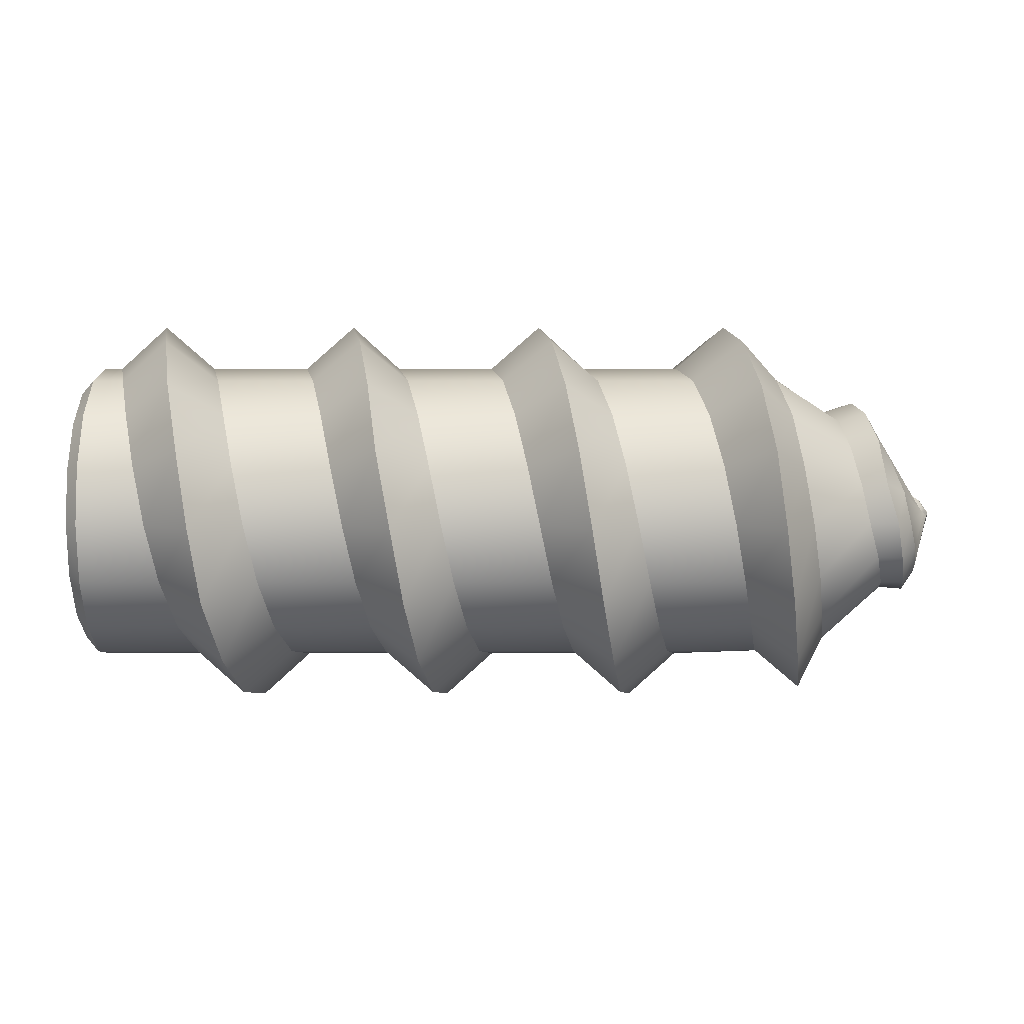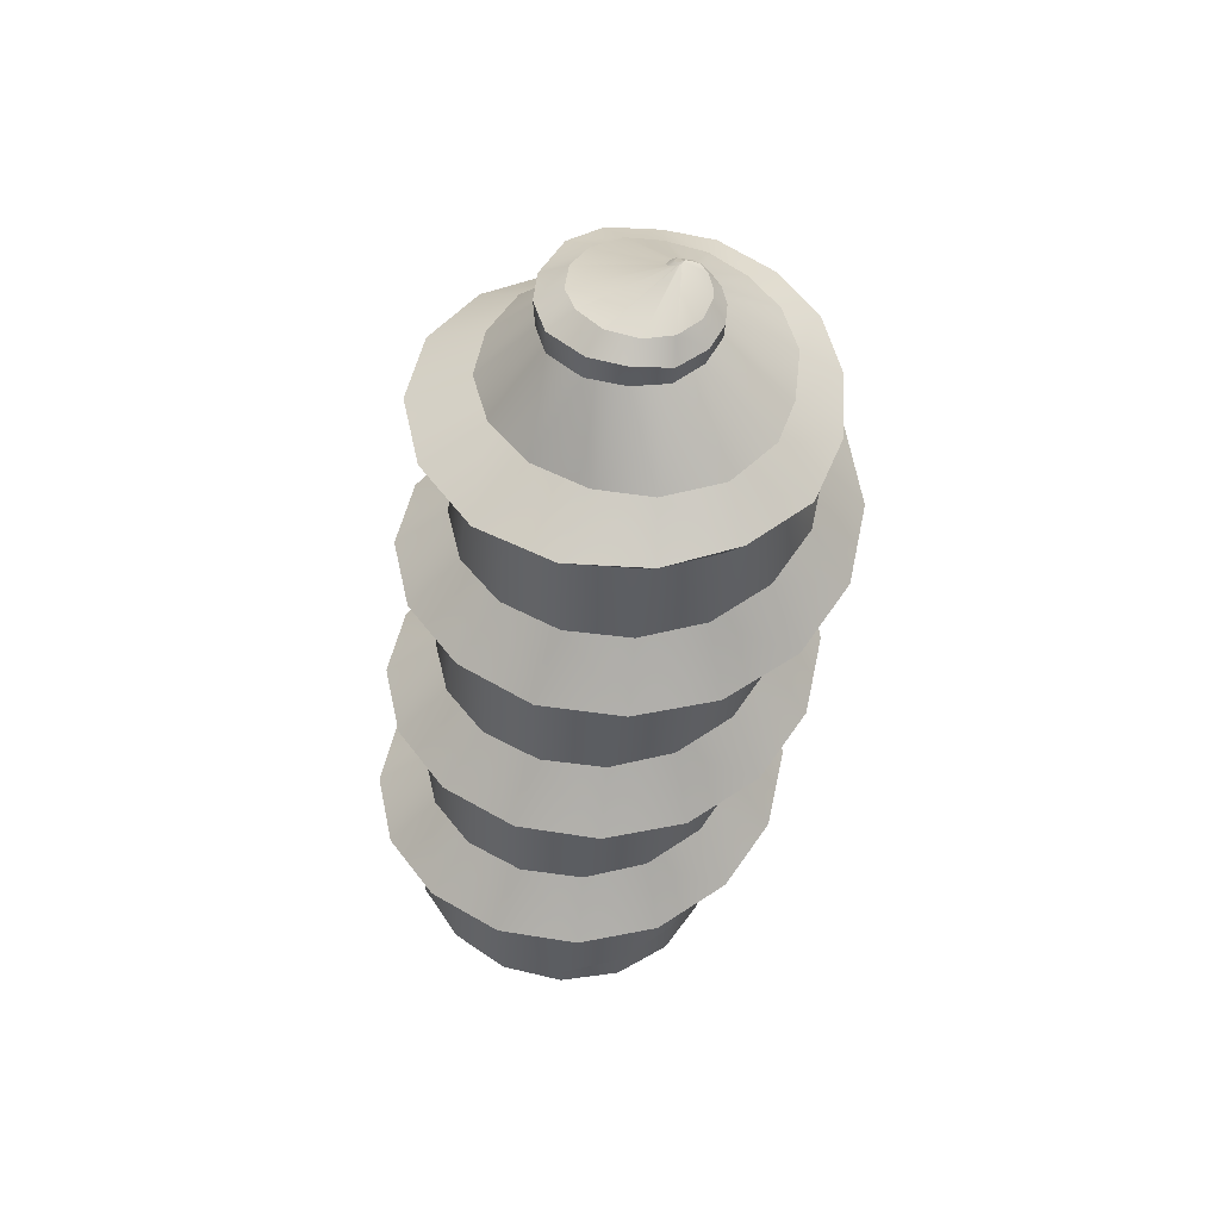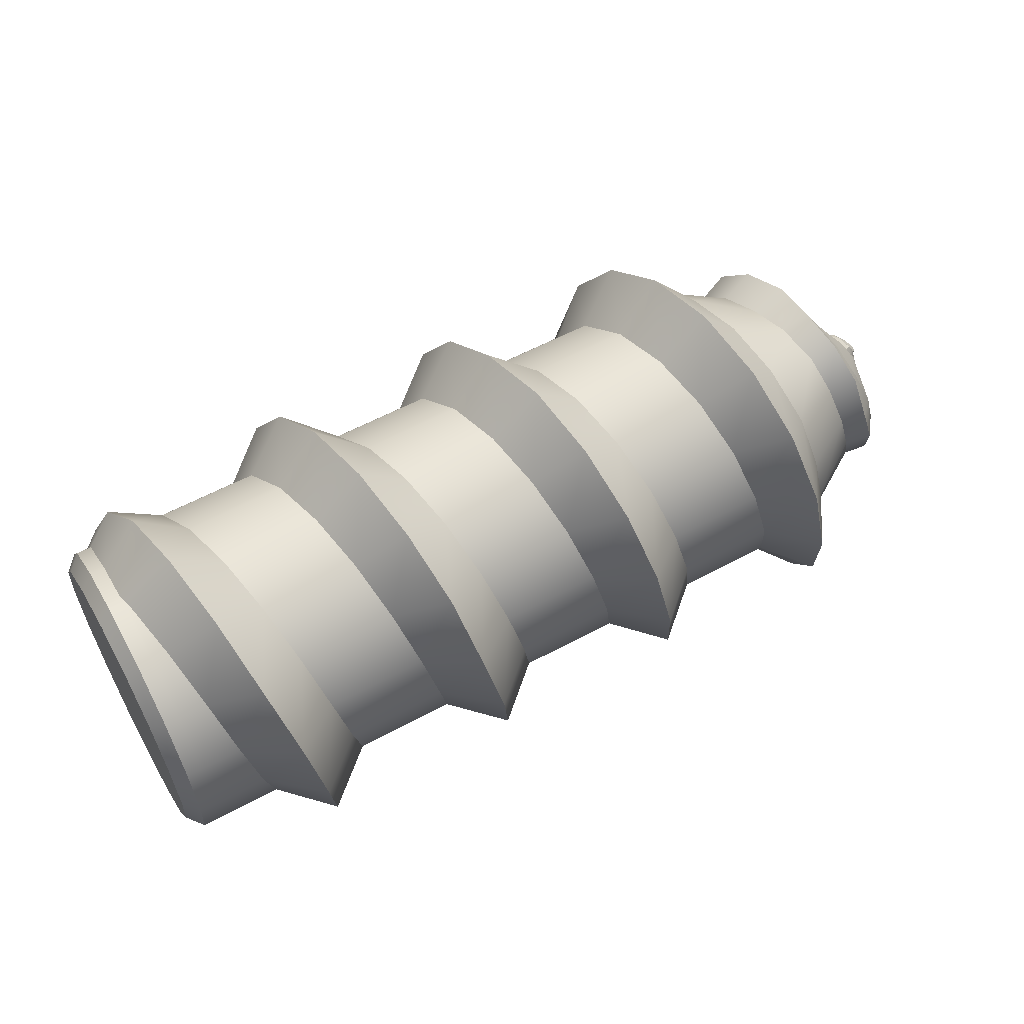
<metadata>
{"format":"obj","ext":"obj","renderer":"f3d","projection":"perspective","resolution":1024,"background":"white","views":[{"elev":4.9,"azim":179.9,"up":"+Y"},{"elev":-35.8,"azim":-96.6,"up":"+Y"},{"elev":57.5,"azim":150.7,"up":"+Y"}]}
</metadata>
<code>
v 1.117 -0.1686 -0.4088
v 1.155 -0.1521 -0.3674
v 1.117 0.3118 -0.3133
v 1.155 0.281 -0.2812
v 1.155 0.3882 0.04592
v 1.117 0.4304 0.05073
v 1.155 0.1521 -0.3674
v 1.117 0.1688 -0.4088
v 1.117 9.8e-05 -0.4424
v 1.155 -3.4e-05 -0.3976
v 1.155 -0.3883 -0.04636
v 1.117 -0.4302 -0.05399
v 1.155 -0.2811 -0.2812
v 1.117 -0.3116 -0.3133
v 1.117 -0.4071 -0.1703
v 1.155 -0.3672 -0.1523
v 1.155 -0.3973 0.000216
v 1.117 -0.4405 -0.001096
v 1.117 0.1686 0.4061
v 1.155 0.1519 0.3675
v 1.155 0.3974 -0.000216
v 1.117 0.4408 -0.001628
v 1.117 0.4073 -0.1703
v 1.155 0.3671 -0.1523
v 1.155 0.2814 0.2812
v 1.117 0.3122 0.3105
v 1.117 0.4076 0.166
v 1.155 0.3674 0.1509
v 1.155 -0.03703 0.39
v 1.117 -0.04251 0.4308
v 1.117 9.8e-05 0.4398
v 1.155 3.4e-05 0.3978
v 1.155 -0.3665 0.1521
v 1.117 -0.4063 0.1672
v 1.155 -0.2817 0.2798
v 1.117 -0.3123 0.3089
v 1.117 -0.169 0.4061
v 1.155 -0.1525 0.3674
v 1.076 0.3122 0.3105
v 1.076 9.8e-05 0.4398
v 1.076 -0.169 0.4061
v 1.076 -0.3123 0.3089
v 1.076 -0.4063 0.1672
v 1.076 -0.04251 0.4308
v 1.076 0.4076 0.166
v 1.076 0.4408 -0.001628
v 1.076 0.4073 -0.1703
v 1.076 0.1686 0.4061
v 1.076 -0.3116 -0.3133
v 1.076 -0.4405 -0.001096
v 1.076 -0.4071 -0.1703
v 1.076 -0.4302 -0.05399
v 1.076 9.8e-05 -0.4424
v 1.076 0.1688 -0.4088
v 1.076 0.4304 0.05073
v 1.076 0.3118 -0.3133
v 1.076 -0.1686 -0.4088
v -1.416 -0.008869 0.004369
v -1.412 -0.009979 -0.00313
v -1.407 -0.007431 -0.008576
v -1.413 0.005237 0.01101
v -1.406 0.01308 0.02451
v -1.399 0.01235 0.04777
v -1.391 -0.005543 0.06495
v -1.378 -0.03347 0.07682
v -1.371 -0.06116 0.07732
v -1.364 -0.1159 0.05437
v -1.361 -0.1647 -0.001698
v -1.356 -0.178 -0.07513
v -1.345 -0.15 -0.1562
v -1.334 -0.08795 -0.2152
v -1.408 0.004223 -0.006495
v -1.398 0.01679 -0.009519
v -1.388 0.03621 -0.002318
v -1.366 0.04295 0.05784
v -1.349 0.001286 0.1001
v -1.321 -0.1608 0.0734
v -1.312 -0.2132 0.00166
v -1.319 -0.227 -0.09381
v -1.304 -0.1949 -0.1891
v -1.285 -0.113 -0.2746
v -1.418 -0.003757 0.007121
v -1.38 0.04118 0.01016
v -1.375 0.04669 0.0331
v -1.354 0.02474 0.08205
v -1.34 -0.04253 0.1139
v -1.329 -0.09311 0.1094
v -1.4 -0.00238 -0.01593
v -1.391 0.00659 -0.02327
v -1.379 0.02392 -0.02459
v -1.365 0.05037 -0.01358
v -1.356 0.06279 0.01024
v -1.348 0.06184 0.04111
v -1.335 0.05229 0.06984
v -1.322 0.02518 0.09402
v -1.312 -0.001383 0.1091
v -1.303 -0.04191 0.1163
v -1.291 -0.09546 0.1111
v -1.273 -0.1595 0.07269
v -1.26 -0.2115 0.001503
v -1.252 -0.2218 -0.09091
v -1.239 -0.1949 -0.1884
v -1.214 -0.1106 -0.2678
v -1.315 -0.01097 -0.2382
v -1.297 0.07773 -0.226
v -1.264 0.1684 -0.18
v -1.242 0.2318 -0.09919
v -1.229 0.2461 -0.006206
v -1.216 0.2331 0.09672
v -1.198 0.187 0.1899
v -1.183 0.1111 0.2662
v -1.169 -0.002675 0.3055
v -1.153 -0.1385 0.2917
v -1.134 -0.2461 0.2519
v -1.113 -0.3497 0.1437
v -1.092 -0.3908 -0.009974
v -1.071 -0.3635 -0.1539
v -1.047 -0.2834 -0.2855
v -1.025 -0.1551 -0.3788
v -1.218 0.2295 -0.2286
v -1.192 0.3107 -0.1362
v -1.169 0.3224 0.1276
v -1.123 0.1541 0.3698
v -1.104 0.004246 0.4175
v -1.081 -0.1781 0.4105
v -1.039 -0.4631 0.1877
v -1.013 -0.5216 -0.001628
v -0.9887 -0.5075 -0.2137
v -1.266 -0.008603 -0.3023
v -1.234 0.1081 -0.2902
v -1.176 0.3345 -0.000616
v -1.143 0.2629 0.2667
v -1.056 -0.3417 0.3421
v -0.9595 -0.4012 -0.4023
v -0.9308 -0.2172 -0.5252
v -1.185 -0.009515 -0.2889
v -1.162 0.1017 -0.2702
v -1.139 0.2076 -0.2099
v -1.119 0.2828 -0.1212
v -1.092 0.3069 0.000775
v -1.065 0.2895 0.1142
v -1.043 0.2356 0.235
v -1.02 0.1369 0.3291
v -0.9931 -0.000698 0.3664
v -0.9643 -0.1549 0.3548
v -0.941 -0.2899 0.293
v -0.9171 -0.3948 0.1594
v -0.89 -0.4315 -0.002787
v -0.8631 -0.4032 -0.1687
v -0.8353 -0.3118 -0.3133
v -0.8047 -0.1687 -0.4088
v -1 0.000476 -0.4157
v -0.9746 0.1617 -0.3888
v -0.9484 0.3109 -0.3133
v -0.9214 0.4066 -0.1703
v -0.8936 0.4403 -0.001628
v -0.8649 0.4069 0.167
v -0.8353 0.3115 0.31
v -0.8047 0.1686 0.4056
v -0.7731 1e-05 0.4391
v -0.7402 -0.1686 0.4056
v -0.7061 -0.3116 0.31
v -0.6709 -0.4071 0.167
v -0.6355 -0.4407 -0.001628
v -0.6001 -0.4071 -0.1703
v -0.5647 -0.3116 -0.3133
v -0.5292 -0.1686 -0.4088
v -0.8758 0.2167 -0.5252
v -0.8446 0.4007 -0.4023
v -0.8123 0.5236 -0.2185
v -0.779 0.5668 -0.001628
v -0.7445 0.5236 0.2152
v -0.7092 0.4008 0.3991
v -0.6383 9.8e-05 0.5651
v -0.6029 -0.2168 0.5219
v -0.4967 -0.5666 -0.001628
v -0.4258 -0.4006 -0.4023
v -0.3904 -0.2168 -0.5252
v -0.9013 -0.000218 -0.5683
v -0.6681 0.217 0.5219
v -0.5618 -0.4006 0.3991
v -0.5264 -0.5234 0.2152
v -0.4556 -0.5234 -0.2185
v -0.7731 1e-05 -0.4424
v -0.7402 0.1687 -0.4088
v -0.7061 0.3118 -0.3133
v -0.6709 0.4073 -0.1703
v -0.6355 0.4408 -0.001628
v -0.6001 0.4073 0.167
v -0.5647 0.3118 0.31
v -0.5292 0.1688 0.4056
v -0.4938 9.8e-05 0.4391
v -0.4584 -0.1686 0.4056
v -0.423 -0.3116 0.31
v -0.3876 -0.4071 0.167
v -0.3522 -0.4407 -0.001628
v -0.3167 -0.4071 -0.1703
v -0.2813 -0.3116 -0.3133
v -0.2459 -0.1686 -0.4088
v -0.4938 9.8e-05 -0.4424
v -0.4584 0.1688 -0.4088
v -0.423 0.3118 -0.3133
v -0.3876 0.4073 -0.1703
v -0.3522 0.4408 -0.001628
v -0.3167 0.4073 0.167
v -0.2813 0.3118 0.31
v -0.2459 0.1688 0.4056
v -0.2105 9.8e-05 0.4391
v -0.1751 -0.1686 0.4056
v -0.1397 -0.3116 0.31
v -0.1042 -0.4071 0.167
v -0.06882 -0.4407 -0.001628
v -0.0334 -0.4071 -0.1703
v 0.002013 -0.3116 -0.3133
v 0.03743 -0.1686 -0.4088
v -0.355 9.8e-05 -0.5683
v -0.3196 0.217 -0.5252
v -0.2842 0.4008 -0.4023
v -0.2487 0.5236 -0.2185
v -0.2133 0.5668 -0.001628
v -0.1425 0.4008 0.3991
v -0.1071 0.217 0.5219
v -0.07165 9.8e-05 0.5651
v -0.03624 -0.2168 0.5219
v -0.00082 -0.4006 0.3991
v 0.07001 -0.5666 -0.001628
v 0.1054 -0.5234 -0.2185
v 0.1409 -0.4006 -0.4023
v 0.1763 -0.2168 -0.5252
v -0.1722 0.5236 0.2152
v 0.04026 -0.5234 0.2152
v -0.2105 9.8e-05 -0.4424
v -0.1751 0.1688 -0.4088
v -0.1397 0.3118 -0.3133
v -0.1042 0.4073 -0.1703
v -0.06882 0.4408 -0.001628
v -0.0334 0.4073 0.167
v 0.002013 0.3118 0.31
v 0.03743 0.1688 0.4056
v 0.07285 9.8e-05 0.4391
v 0.1083 -0.1686 0.4056
v 0.1437 -0.3116 0.31
v 0.1791 -0.4071 0.167
v 0.2145 -0.4407 -0.001628
v 0.2499 -0.4071 -0.1703
v 0.2854 -0.3116 -0.3133
v 0.3208 -0.1686 -0.4088
v 0.07285 9.8e-05 -0.4424
v 0.1083 0.1688 -0.4088
v 0.1437 0.3118 -0.3133
v 0.1791 0.4073 -0.1703
v 0.2145 0.4408 -0.001628
v 0.2499 0.4073 0.167
v 0.2854 0.3118 0.31
v 0.3208 0.1688 0.4056
v 0.3562 9.8e-05 0.4391
v 0.3916 -0.1686 0.4056
v 0.427 -0.3116 0.31
v 0.4624 -0.4071 0.167
v 0.4979 -0.4407 -0.001628
v 0.5333 -0.4071 -0.1703
v 0.5687 -0.3116 -0.3133
v 0.6041 -0.1686 -0.4088
v 0.2117 9.8e-05 -0.5683
v 0.2825 0.4008 -0.4023
v 0.3179 0.5236 -0.2185
v 0.3534 0.5668 -0.001628
v 0.3888 0.5236 0.2152
v 0.4242 0.4008 0.3991
v 0.495 9.8e-05 0.5651
v 0.5659 -0.4006 0.3991
v 0.6367 -0.5666 -0.001628
v 0.6721 -0.5234 -0.2185
v 0.7075 -0.4006 -0.4023
v 0.2528 0.217 -0.5252
v 0.4653 0.217 0.5219
v 0.5361 -0.2168 0.5219
v 0.6069 -0.5234 0.2152
v 0.7486 -0.2168 -0.5252
v 0.3562 9.8e-05 -0.4424
v 0.3916 0.1688 -0.4088
v 0.427 0.3118 -0.3133
v 0.4624 0.4073 -0.1703
v 0.4979 0.4408 -0.001628
v 0.5333 0.4073 0.167
v 0.5687 0.3118 0.31
v 0.6041 0.1688 0.4056
v 0.6395 9.8e-05 0.4391
v 0.6749 -0.1686 0.4056
v 0.7104 -0.3116 0.31
v 0.7458 -0.4071 0.167
v 0.7812 -0.4407 -0.001628
v 0.8166 -0.4071 -0.1703
v 0.852 -0.3116 -0.3133
v 0.8874 -0.1686 -0.4088
v 0.6395 9.8e-05 -0.4424
v 0.6749 0.1688 -0.4088
v 0.7104 0.3118 -0.3133
v 0.7458 0.4073 -0.1703
v 0.7812 0.4408 -0.001628
v 0.8166 0.4073 0.167
v 0.852 0.3118 0.31
v 0.8874 0.1688 0.4056
v 0.9229 9.8e-05 0.4391
v 0.9583 -0.1686 0.4056
v 0.9937 -0.3116 0.31
v 1.029 -0.4071 0.167
v 1.065 -0.4407 -0.001628
v 0.7784 9.8e-05 -0.5683
v 0.8138 0.217 -0.5252
v 0.9555 0.5043 0.206
v 0.9909 0.3644 0.3626
v 1.062 9.8e-05 0.4518
v 0.8549 0.4008 -0.4023
v 0.8903 0.5236 -0.2185
v 0.9257 0.5668 -0.001628
v 1.032 0.1837 0.4426
v 0.9229 9.8e-05 -0.4424
v 0.9583 0.1688 -0.4088
v 0.9937 0.3118 -0.3133
v 1.029 0.4073 -0.1703
v 1.065 0.4408 -0.001628
v 1.155 0 0
f 42 37 41
f 14 2 13
f 1 10 2
f 3 7 8
f 23 4 3
f 28 6 27
f 6 21 22
f 8 10 9
f 16 12 15
f 12 17 18
f 15 13 16
f 34 17 33
f 19 25 26
f 31 20 19
f 22 24 23
f 26 28 27
f 38 30 37
f 30 32 31
f 36 33 35
f 37 35 38
f 51 12 52
f 50 34 43
f 44 31 40
f 55 22 46
f 323 32 29
f 46 23 47
f 48 26 39
f 39 27 45
f 52 18 50
f 56 23 3
f 53 1 57
f 45 6 55
f 49 1 14
f 54 9 53
f 43 36 42
f 51 14 15
f 56 8 54
f 41 30 44
f 311 45 55
f 293 51 52
f 305 41 44
f 58 82 59
f 59 82 60
f 60 82 88
f 61 82 62
f 62 82 63
f 63 82 64
f 64 82 65
f 65 82 66
f 66 82 67
f 67 82 68
f 68 58 69
f 69 59 70
f 70 60 71
f 71 88 104
f 72 82 73
f 73 82 74
f 74 82 83
f 83 61 84
f 84 62 75
f 75 63 85
f 85 64 76
f 76 65 86
f 86 66 87
f 87 67 77
f 77 68 78
f 78 69 79
f 79 70 80
f 80 71 81
f 81 104 129
f 88 72 89
f 89 73 90
f 90 74 91
f 91 83 92
f 92 84 93
f 93 75 94
f 94 85 95
f 95 76 96
f 96 86 97
f 97 87 98
f 98 77 99
f 99 78 100
f 78 101 100
f 101 80 102
f 102 81 103
f 103 129 136
f 104 89 105
f 105 90 106
f 106 91 107
f 107 92 108
f 108 93 109
f 109 94 110
f 110 95 111
f 111 96 112
f 112 97 113
f 113 98 114
f 114 99 115
f 115 100 116
f 116 101 117
f 117 102 118
f 118 103 119
f 119 136 152
f 129 105 130
f 130 106 120
f 120 107 121
f 121 108 131
f 131 109 122
f 122 110 132
f 132 111 123
f 123 112 124
f 124 113 125
f 125 114 133
f 133 115 126
f 126 116 127
f 127 117 128
f 128 118 134
f 134 119 135
f 135 152 179
f 136 130 137
f 137 120 138
f 138 121 139
f 139 131 140
f 140 122 141
f 141 132 142
f 142 123 143
f 143 124 144
f 144 125 145
f 145 133 146
f 146 126 147
f 147 127 148
f 148 128 149
f 149 134 150
f 150 135 151
f 151 179 184
f 152 137 153
f 153 138 154
f 154 139 155
f 155 140 156
f 156 141 157
f 157 142 158
f 158 143 159
f 159 144 160
f 160 145 161
f 161 146 162
f 162 147 163
f 163 148 164
f 164 149 165
f 165 150 166
f 166 151 167
f 167 184 200
f 179 153 168
f 168 154 169
f 169 155 170
f 170 156 171
f 171 157 172
f 172 158 173
f 173 159 180
f 180 160 174
f 174 161 175
f 175 162 181
f 181 163 182
f 182 164 176
f 176 165 183
f 183 166 177
f 177 167 178
f 178 200 216
f 184 168 185
f 185 169 186
f 186 170 187
f 187 171 188
f 188 172 189
f 189 173 190
f 190 180 191
f 191 174 192
f 192 175 193
f 193 181 194
f 194 182 195
f 195 176 196
f 196 183 197
f 197 177 198
f 198 178 199
f 199 216 232
f 200 185 201
f 201 186 202
f 202 187 203
f 203 188 204
f 204 189 205
f 205 190 206
f 206 191 207
f 207 192 208
f 208 193 209
f 209 194 210
f 210 195 211
f 211 196 212
f 212 197 213
f 213 198 214
f 214 199 215
f 215 232 248
f 216 201 217
f 217 202 218
f 218 203 219
f 219 204 220
f 220 205 230
f 230 206 221
f 221 207 222
f 222 208 223
f 223 209 224
f 224 210 225
f 225 211 231
f 231 212 226
f 226 213 227
f 227 214 228
f 228 215 229
f 229 248 264
f 232 217 233
f 233 218 234
f 234 219 235
f 235 220 236
f 236 230 237
f 237 221 238
f 238 222 239
f 239 223 240
f 240 224 241
f 241 225 242
f 242 231 243
f 243 226 244
f 244 227 245
f 245 228 246
f 246 229 247
f 247 264 280
f 248 233 249
f 249 234 250
f 250 235 251
f 251 236 252
f 252 237 253
f 253 238 254
f 254 239 255
f 255 240 256
f 256 241 257
f 257 242 258
f 258 243 259
f 259 244 260
f 260 245 261
f 261 246 262
f 262 247 263
f 263 280 296
f 264 249 275
f 275 250 265
f 265 251 266
f 266 252 267
f 267 253 268
f 268 254 269
f 269 255 276
f 276 256 270
f 270 257 277
f 277 258 271
f 271 259 278
f 278 260 272
f 272 261 273
f 273 262 274
f 274 263 279
f 279 296 309
f 280 275 281
f 281 265 282
f 282 266 283
f 283 267 284
f 284 268 285
f 285 269 286
f 286 276 287
f 287 270 288
f 288 277 289
f 289 271 290
f 290 278 291
f 291 272 292
f 292 273 293
f 293 274 294
f 294 279 295
f 295 309 318
f 296 281 297
f 297 282 298
f 298 283 299
f 299 284 300
f 300 285 301
f 301 286 302
f 302 287 303
f 303 288 304
f 304 289 305
f 305 290 306
f 306 291 307
f 307 292 308
f 51 294 49
f 49 295 57
f 57 318 53
f 309 297 310
f 310 298 314
f 314 299 315
f 315 300 316
f 316 301 311
f 311 302 312
f 312 303 317
f 317 304 313
f 41 306 42
f 42 307 43
f 43 308 50
f 50 308 52
f 318 310 319
f 319 314 320
f 320 315 321
f 321 316 322
f 45 312 39
f 39 317 48
f 48 313 40
f 40 313 44
f 53 319 54
f 54 320 56
f 56 321 47
f 47 322 46
f 46 322 55
f 40 19 48
f 25 20 323
f 16 13 323
f 4 24 323
f 42 36 37
f 14 1 2
f 1 9 10
f 3 4 7
f 23 24 4
f 28 5 6
f 6 5 21
f 8 7 10
f 16 11 12
f 12 11 17
f 15 14 13
f 34 18 17
f 19 20 25
f 31 32 20
f 22 21 24
f 26 25 28
f 38 29 30
f 30 29 32
f 36 34 33
f 37 36 35
f 51 15 12
f 50 18 34
f 44 30 31
f 55 6 22
f 29 38 323
f 38 35 323
f 35 33 323
f 33 17 323
f 46 22 23
f 48 19 26
f 39 26 27
f 52 12 18
f 56 47 23
f 53 9 1
f 45 27 6
f 49 57 1
f 54 8 9
f 43 34 36
f 51 49 14
f 56 3 8
f 41 37 30
f 55 322 316
f 316 311 55
f 52 308 292
f 292 293 52
f 44 313 304
f 304 305 44
f 68 82 58
f 69 58 59
f 70 59 60
f 71 60 88
f 83 82 61
f 84 61 62
f 75 62 63
f 85 63 64
f 76 64 65
f 86 65 66
f 87 66 67
f 77 67 68
f 78 68 69
f 79 69 70
f 80 70 71
f 81 71 104
f 88 82 72
f 89 72 73
f 90 73 74
f 91 74 83
f 92 83 84
f 93 84 75
f 94 75 85
f 95 85 76
f 96 76 86
f 97 86 87
f 98 87 77
f 99 77 78
f 78 79 101
f 101 79 80
f 102 80 81
f 103 81 129
f 104 88 89
f 105 89 90
f 106 90 91
f 107 91 92
f 108 92 93
f 109 93 94
f 110 94 95
f 111 95 96
f 112 96 97
f 113 97 98
f 114 98 99
f 115 99 100
f 116 100 101
f 117 101 102
f 118 102 103
f 119 103 136
f 129 104 105
f 130 105 106
f 120 106 107
f 121 107 108
f 131 108 109
f 122 109 110
f 132 110 111
f 123 111 112
f 124 112 113
f 125 113 114
f 133 114 115
f 126 115 116
f 127 116 117
f 128 117 118
f 134 118 119
f 135 119 152
f 136 129 130
f 137 130 120
f 138 120 121
f 139 121 131
f 140 131 122
f 141 122 132
f 142 132 123
f 143 123 124
f 144 124 125
f 145 125 133
f 146 133 126
f 147 126 127
f 148 127 128
f 149 128 134
f 150 134 135
f 151 135 179
f 152 136 137
f 153 137 138
f 154 138 139
f 155 139 140
f 156 140 141
f 157 141 142
f 158 142 143
f 159 143 144
f 160 144 145
f 161 145 146
f 162 146 147
f 163 147 148
f 164 148 149
f 165 149 150
f 166 150 151
f 167 151 184
f 179 152 153
f 168 153 154
f 169 154 155
f 170 155 156
f 171 156 157
f 172 157 158
f 173 158 159
f 180 159 160
f 174 160 161
f 175 161 162
f 181 162 163
f 182 163 164
f 176 164 165
f 183 165 166
f 177 166 167
f 178 167 200
f 184 179 168
f 185 168 169
f 186 169 170
f 187 170 171
f 188 171 172
f 189 172 173
f 190 173 180
f 191 180 174
f 192 174 175
f 193 175 181
f 194 181 182
f 195 182 176
f 196 176 183
f 197 183 177
f 198 177 178
f 199 178 216
f 200 184 185
f 201 185 186
f 202 186 187
f 203 187 188
f 204 188 189
f 205 189 190
f 206 190 191
f 207 191 192
f 208 192 193
f 209 193 194
f 210 194 195
f 211 195 196
f 212 196 197
f 213 197 198
f 214 198 199
f 215 199 232
f 216 200 201
f 217 201 202
f 218 202 203
f 219 203 204
f 220 204 205
f 230 205 206
f 221 206 207
f 222 207 208
f 223 208 209
f 224 209 210
f 225 210 211
f 231 211 212
f 226 212 213
f 227 213 214
f 228 214 215
f 229 215 248
f 232 216 217
f 233 217 218
f 234 218 219
f 235 219 220
f 236 220 230
f 237 230 221
f 238 221 222
f 239 222 223
f 240 223 224
f 241 224 225
f 242 225 231
f 243 231 226
f 244 226 227
f 245 227 228
f 246 228 229
f 247 229 264
f 248 232 233
f 249 233 234
f 250 234 235
f 251 235 236
f 252 236 237
f 253 237 238
f 254 238 239
f 255 239 240
f 256 240 241
f 257 241 242
f 258 242 243
f 259 243 244
f 260 244 245
f 261 245 246
f 262 246 247
f 263 247 280
f 264 248 249
f 275 249 250
f 265 250 251
f 266 251 252
f 267 252 253
f 268 253 254
f 269 254 255
f 276 255 256
f 270 256 257
f 277 257 258
f 271 258 259
f 278 259 260
f 272 260 261
f 273 261 262
f 274 262 263
f 279 263 296
f 280 264 275
f 281 275 265
f 282 265 266
f 283 266 267
f 284 267 268
f 285 268 269
f 286 269 276
f 287 276 270
f 288 270 277
f 289 277 271
f 290 271 278
f 291 278 272
f 292 272 273
f 293 273 274
f 294 274 279
f 295 279 309
f 296 280 281
f 297 281 282
f 298 282 283
f 299 283 284
f 300 284 285
f 301 285 286
f 302 286 287
f 303 287 288
f 304 288 289
f 305 289 290
f 306 290 291
f 307 291 292
f 51 293 294
f 49 294 295
f 57 295 318
f 309 296 297
f 310 297 298
f 314 298 299
f 315 299 300
f 316 300 301
f 311 301 302
f 312 302 303
f 317 303 304
f 41 305 306
f 42 306 307
f 43 307 308
f 318 309 310
f 319 310 314
f 320 314 315
f 321 315 316
f 45 311 312
f 39 312 317
f 48 317 313
f 53 318 319
f 54 319 320
f 56 320 321
f 47 321 322
f 40 31 19
f 20 32 323
f 323 21 5
f 5 28 323
f 28 25 323
f 10 323 2
f 323 17 11
f 2 323 13
f 11 16 323
f 24 21 323
f 323 10 7
f 7 4 323

</code>
